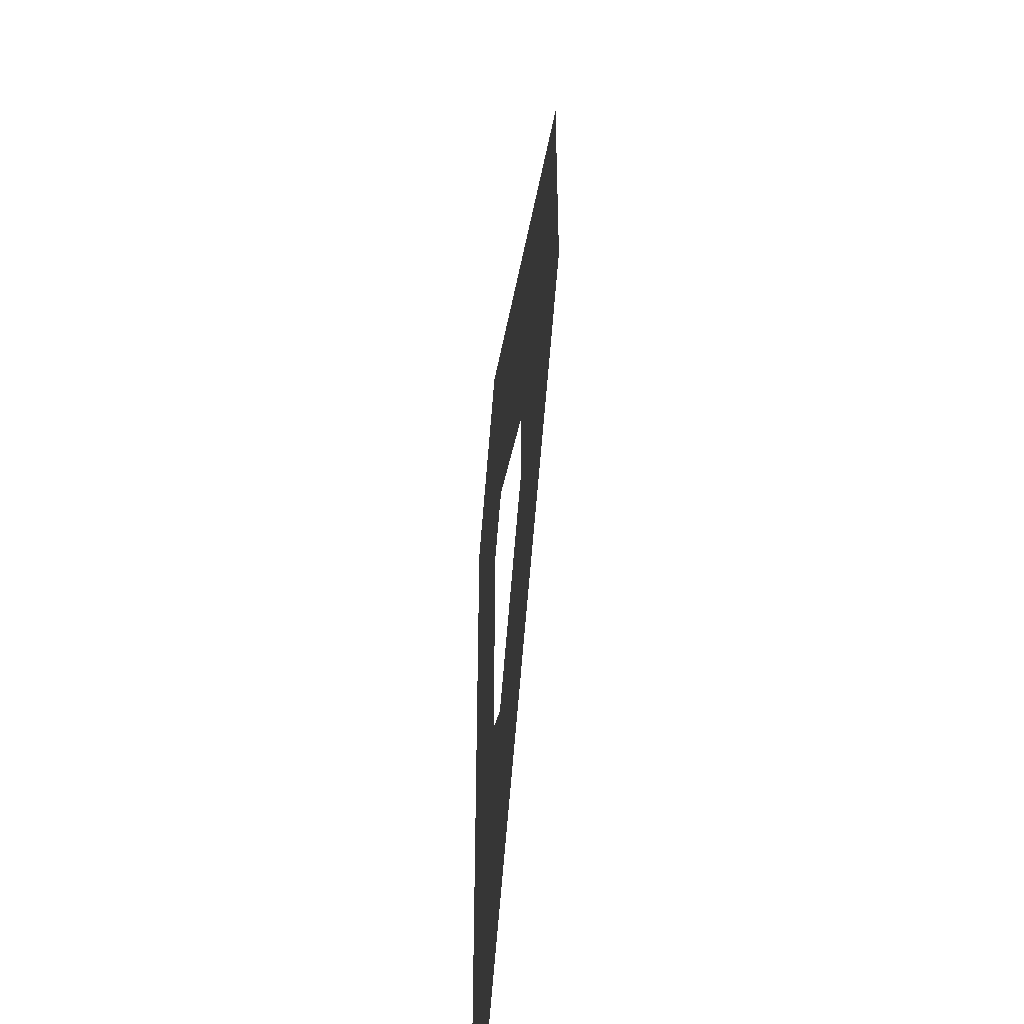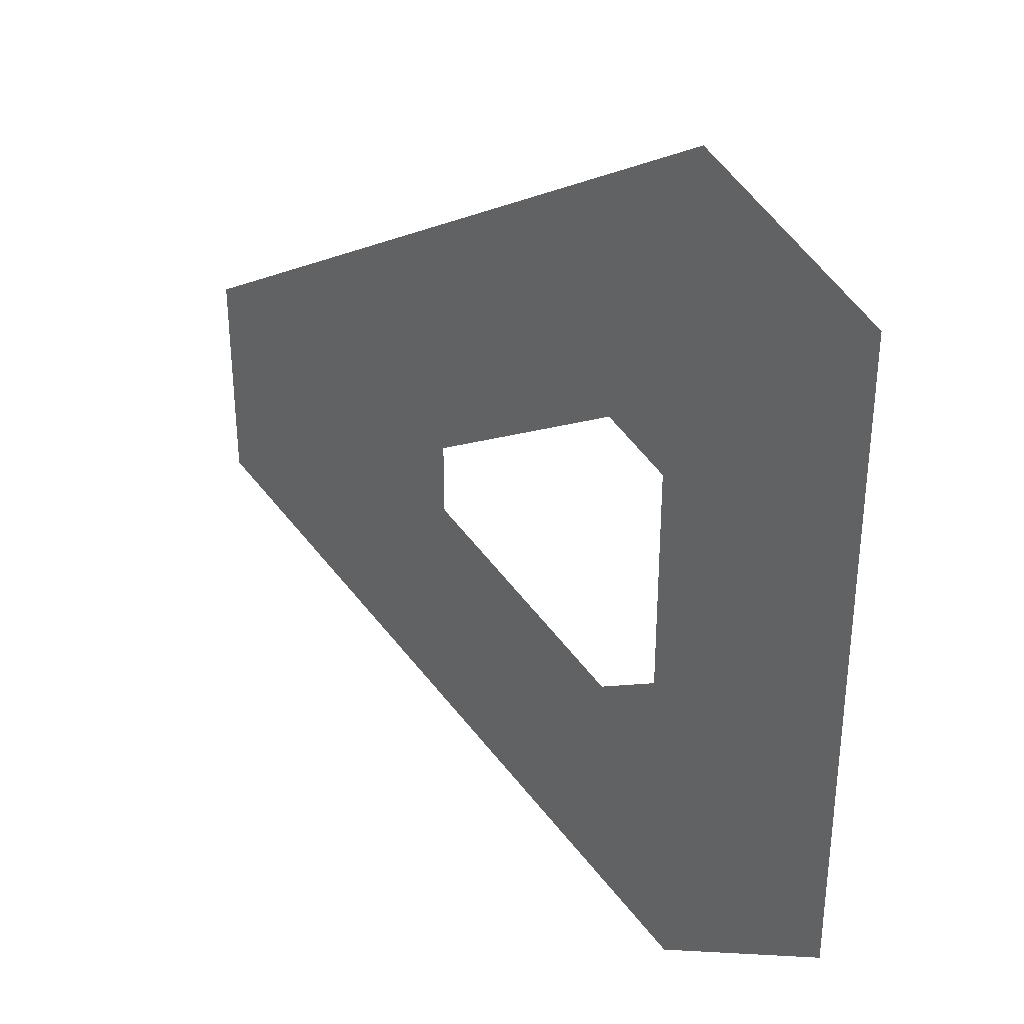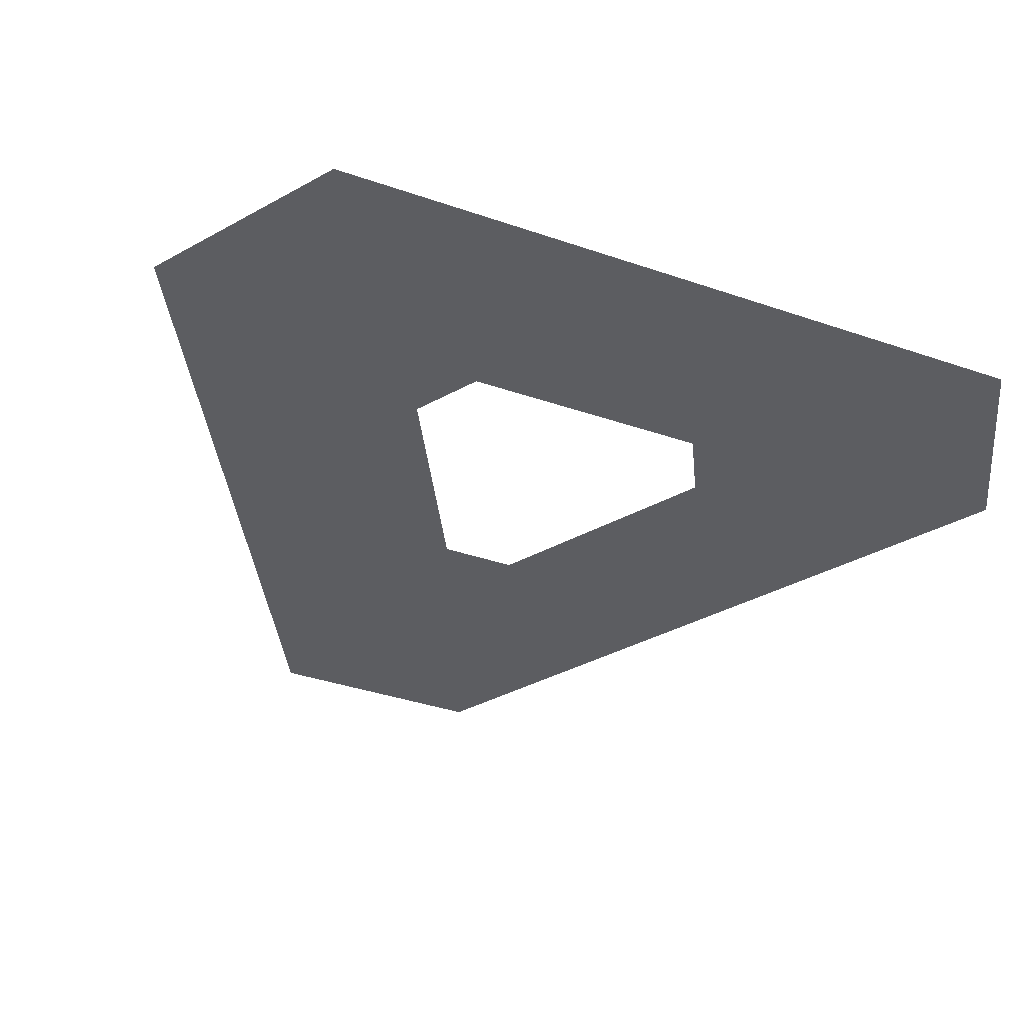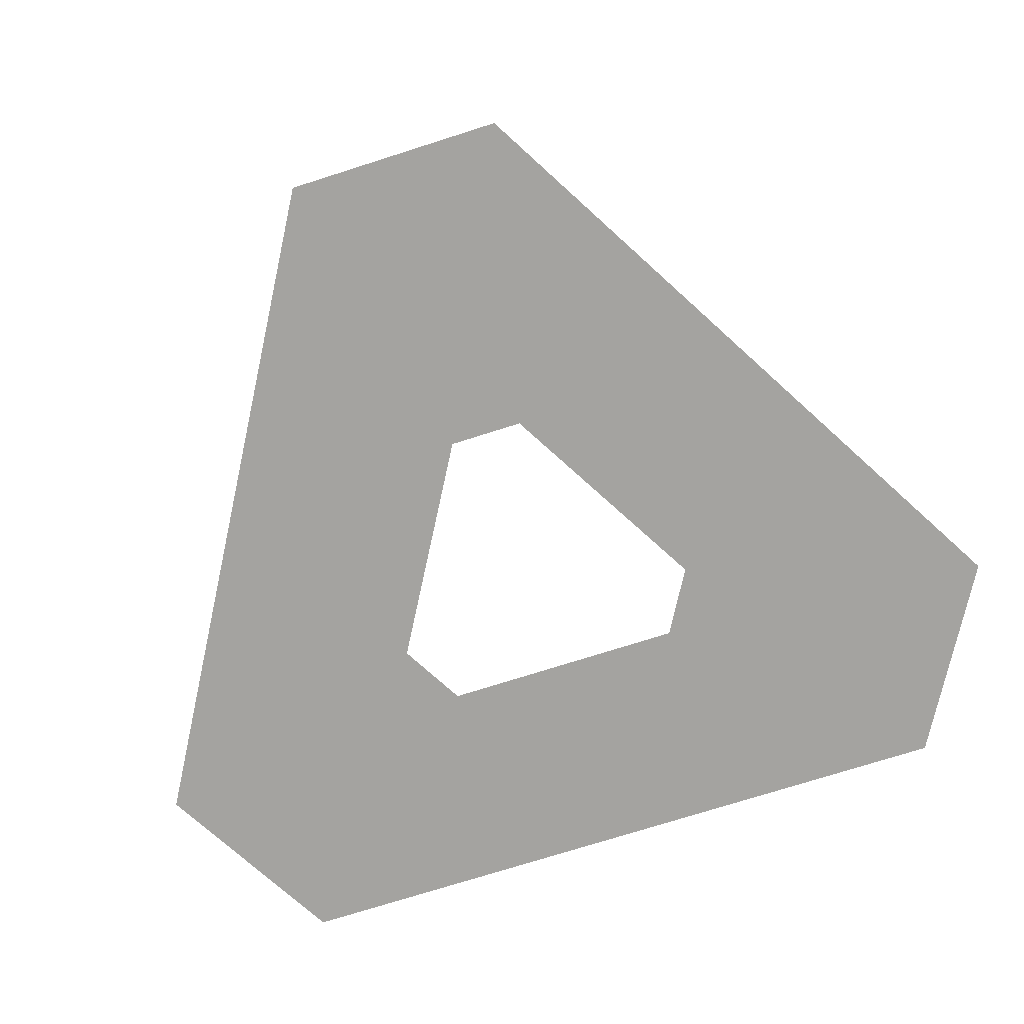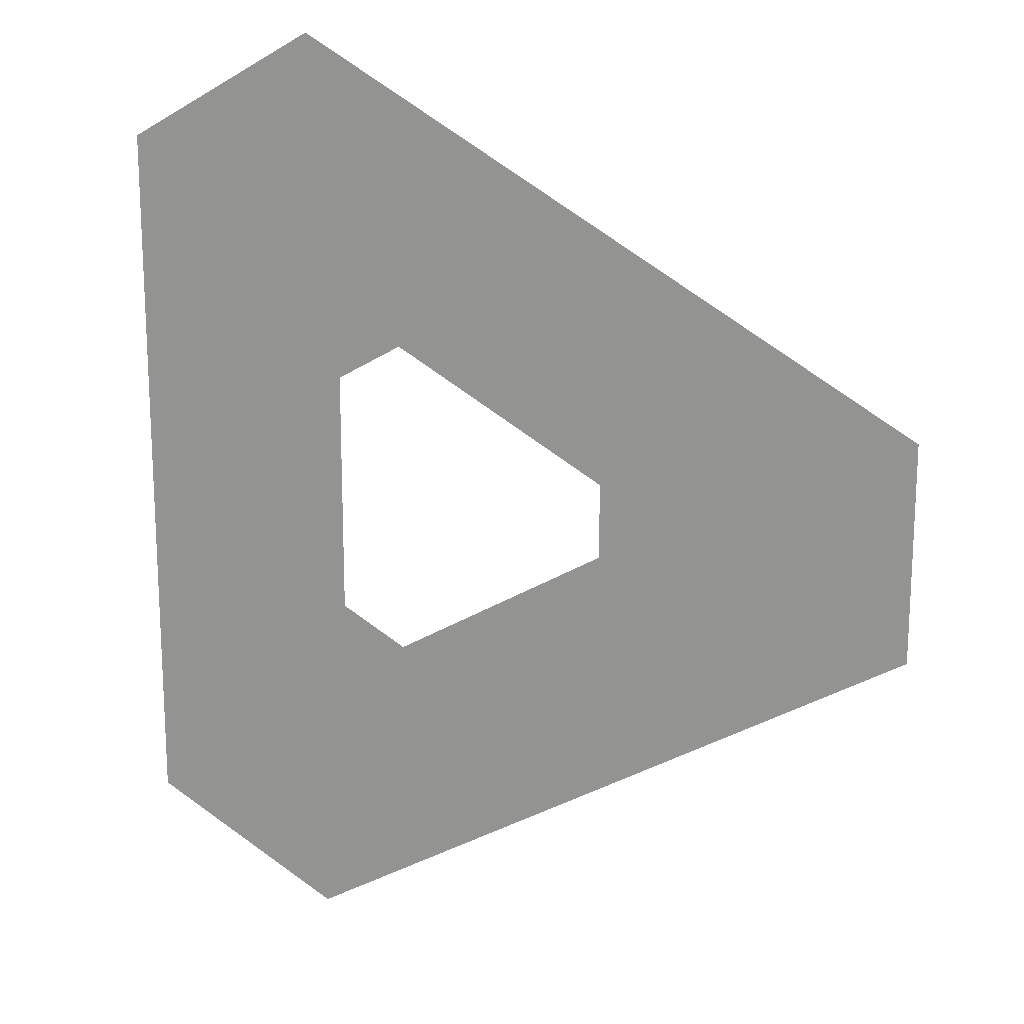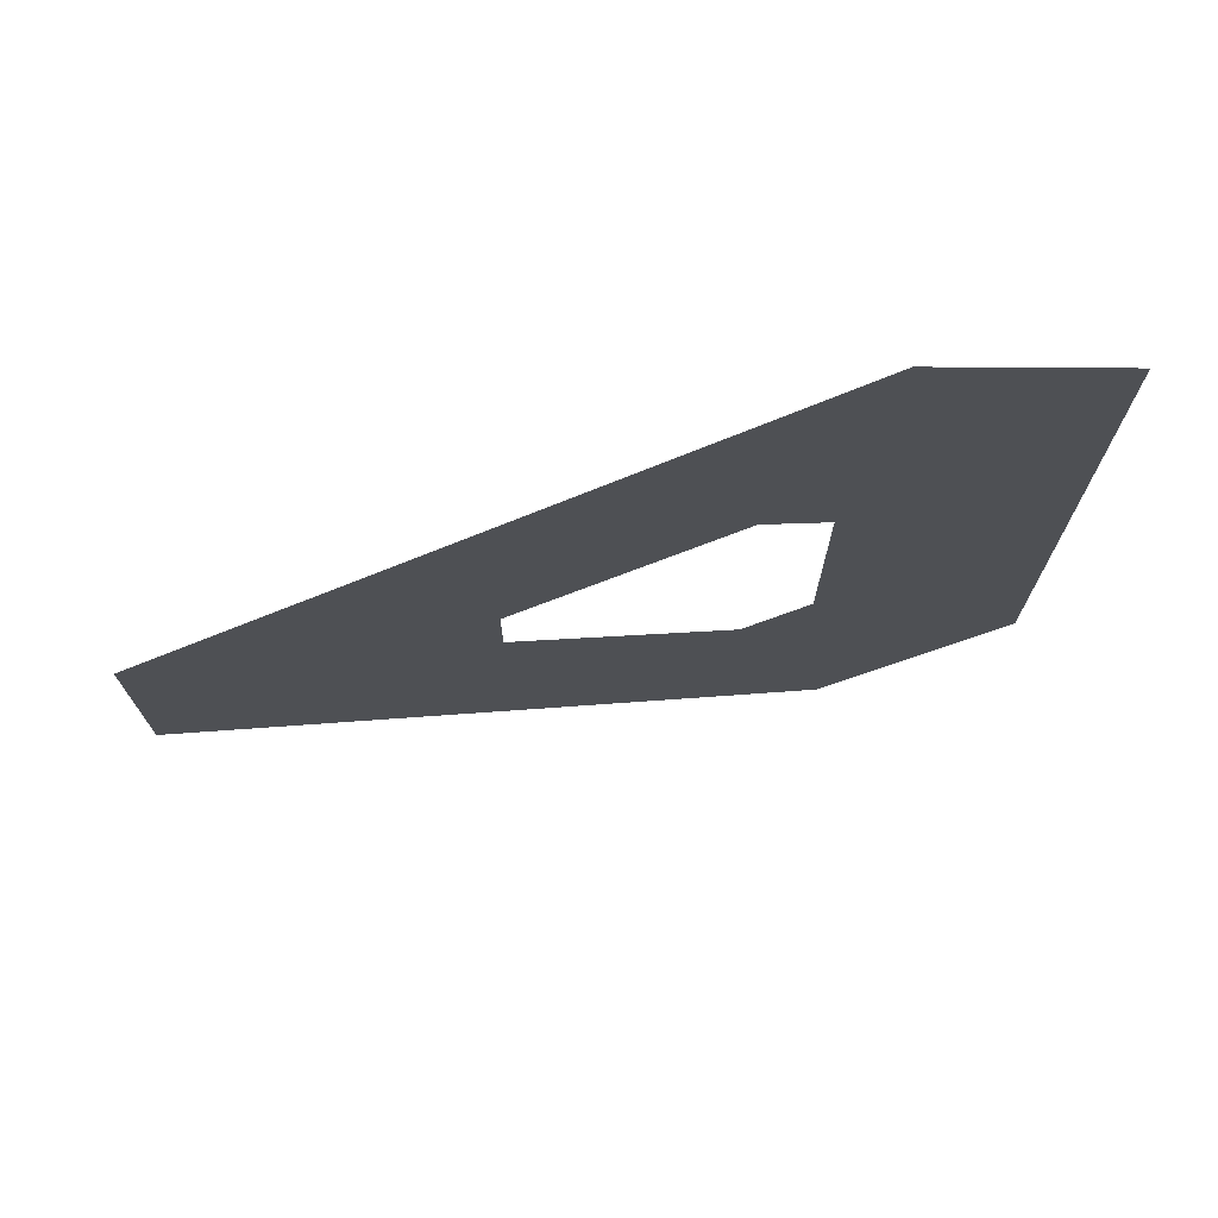
<metadata>
{"format":"obj","ext":"obj","renderer":"f3d","projection":"perspective","resolution":1024,"background":"white","views":[{"elev":-47.3,"azim":84.3,"up":"+Z"},{"elev":33.8,"azim":-139.2,"up":"+Z"},{"elev":-36.7,"azim":-114.2,"up":"+Y"},{"elev":-73.0,"azim":107.7,"up":"+Y"},{"elev":17.6,"azim":19.9,"up":"+Z"},{"elev":74.6,"azim":168.0,"up":"+Z"}]}
</metadata>
<code>
o Cylinder
v -32.45 -10.12 -106.2
v 108.2 -10.12 -24.98
v 108.2 -10.12 24.98
v -32.45 -10.12 106.2
v -75.71 -10.12 81.18
v -75.71 -10.12 -81.18
v -11.15 -10.12 -36.49
v 37.18 -10.12 -8.586
v 37.18 -10.12 8.586
v -11.15 -10.12 36.49
v -26.03 -10.12 27.91
v -26.03 -10.12 -27.91
f 5 11 12 6
f 3 9 10 4
f 1 7 8 2
f 2 8 9 3
f 6 12 7 1
f 4 10 11 5

</code>
